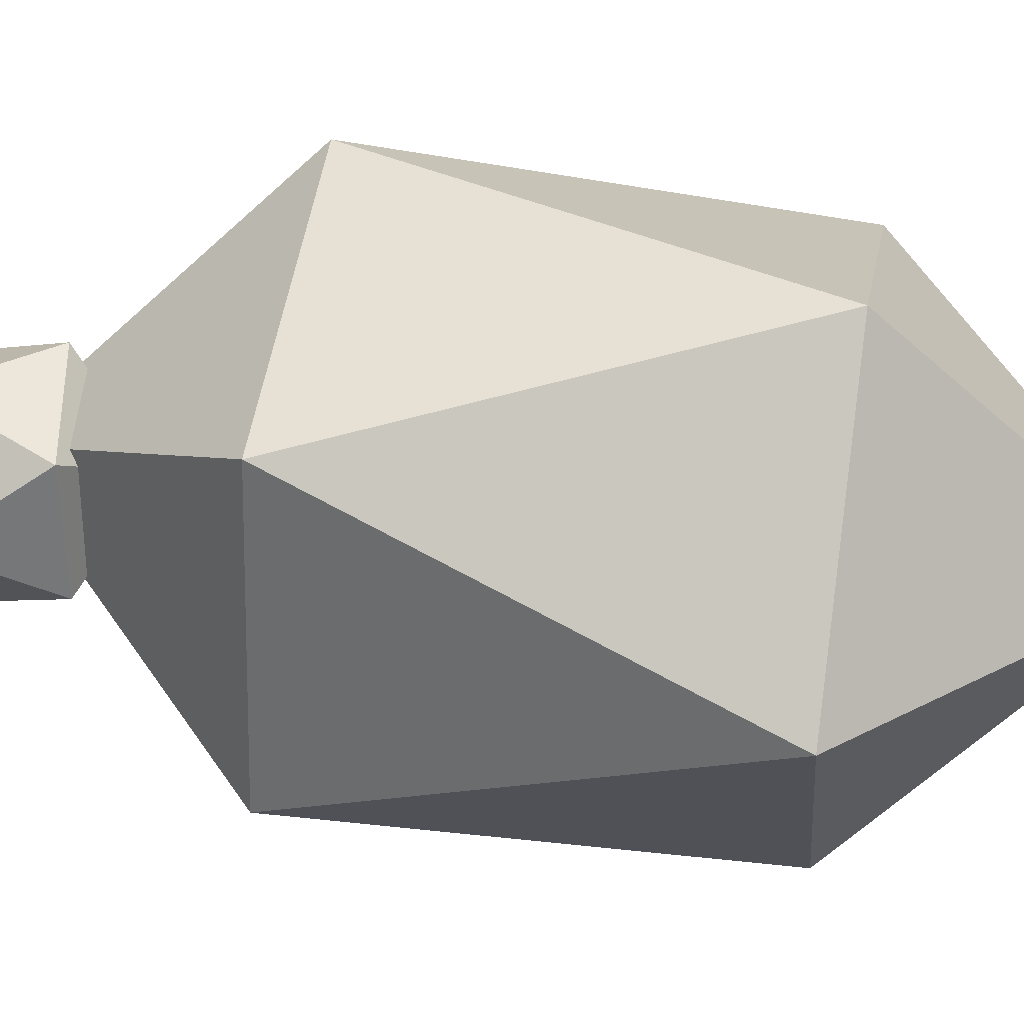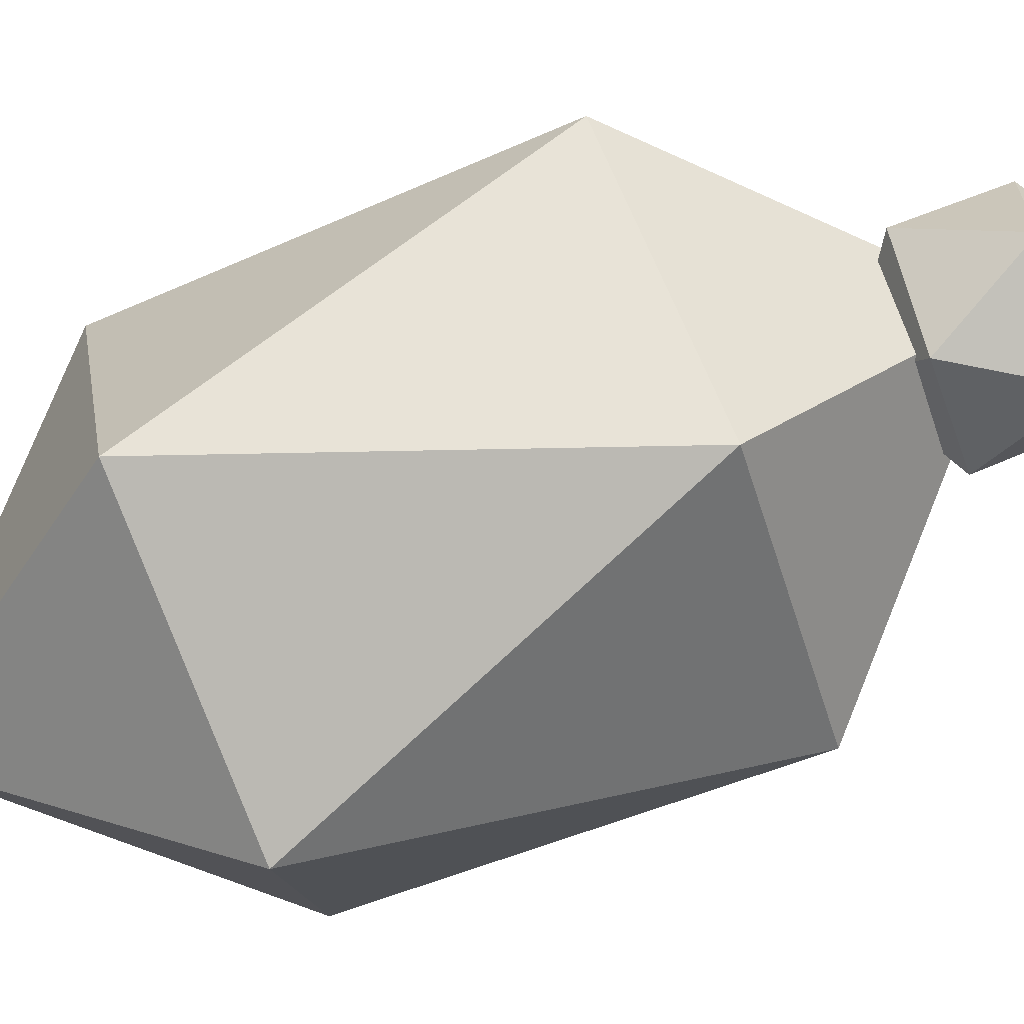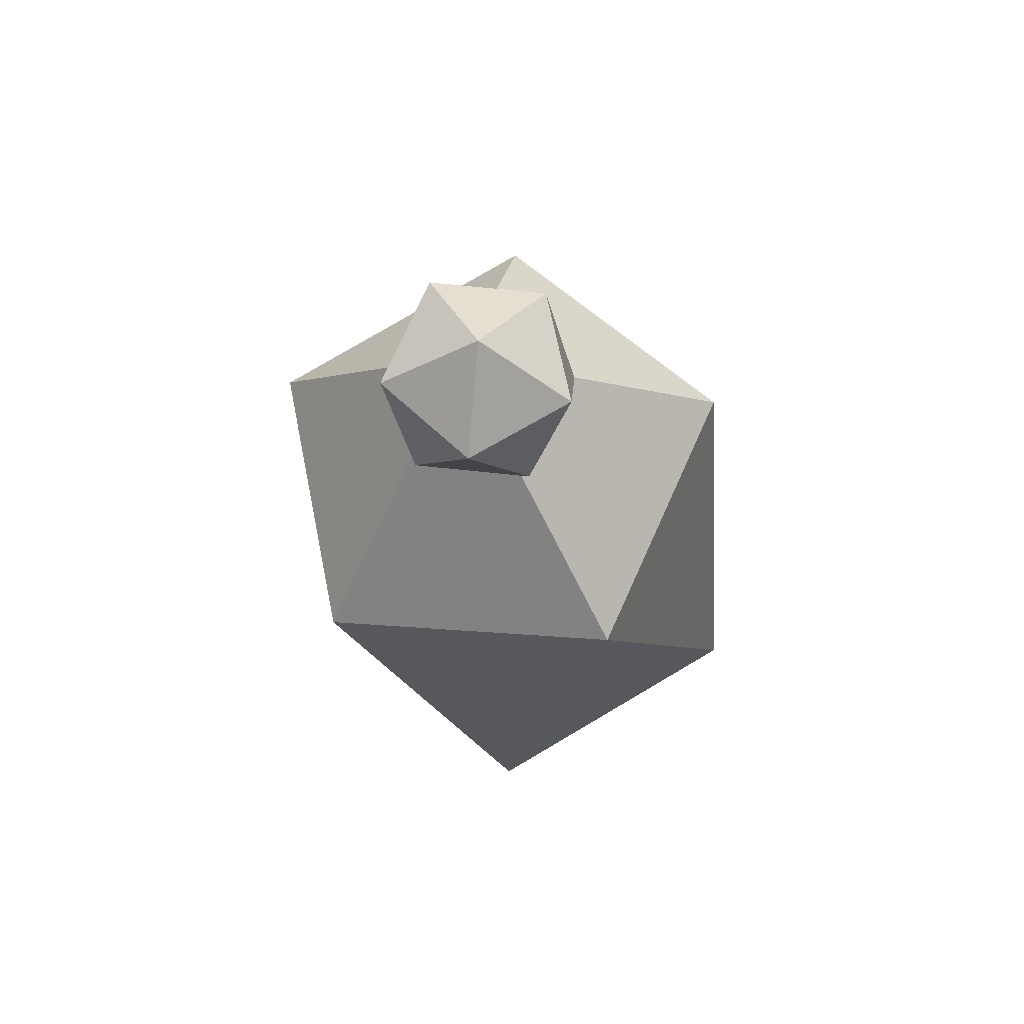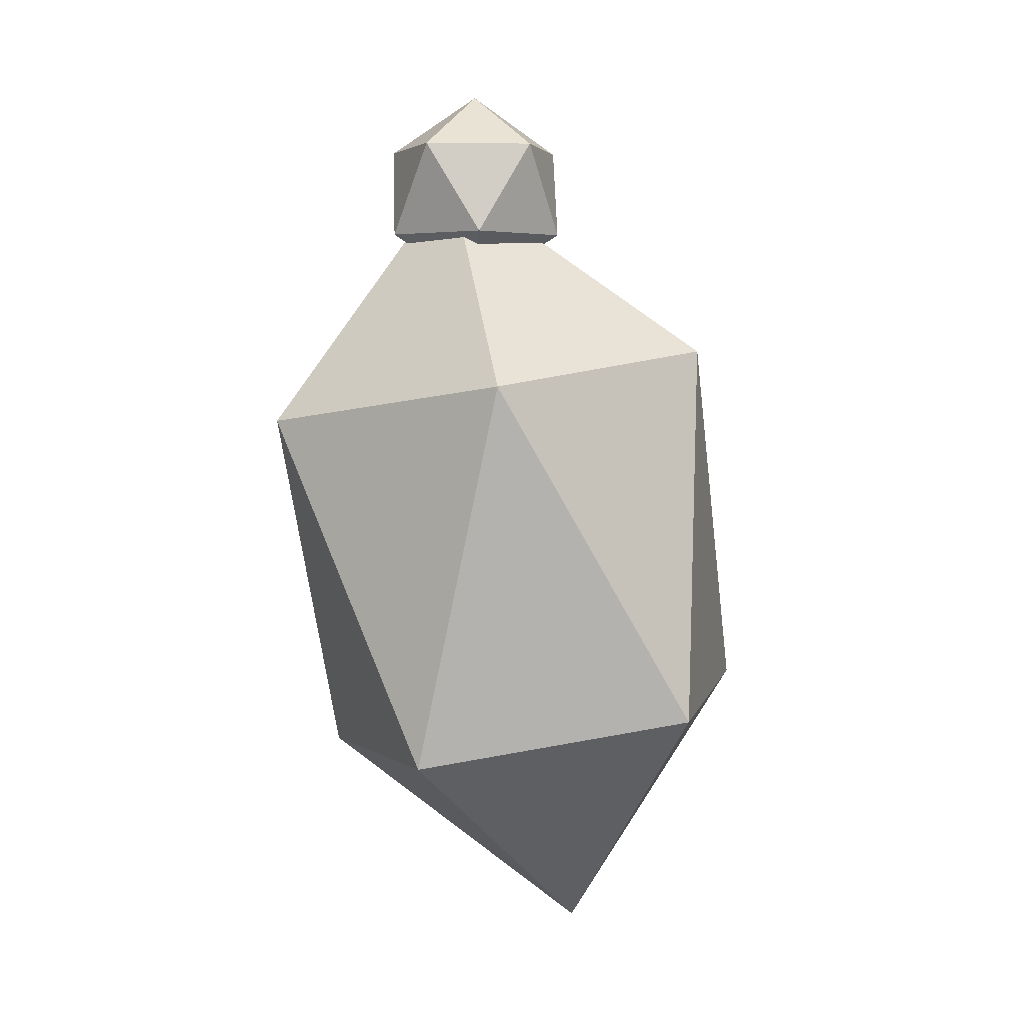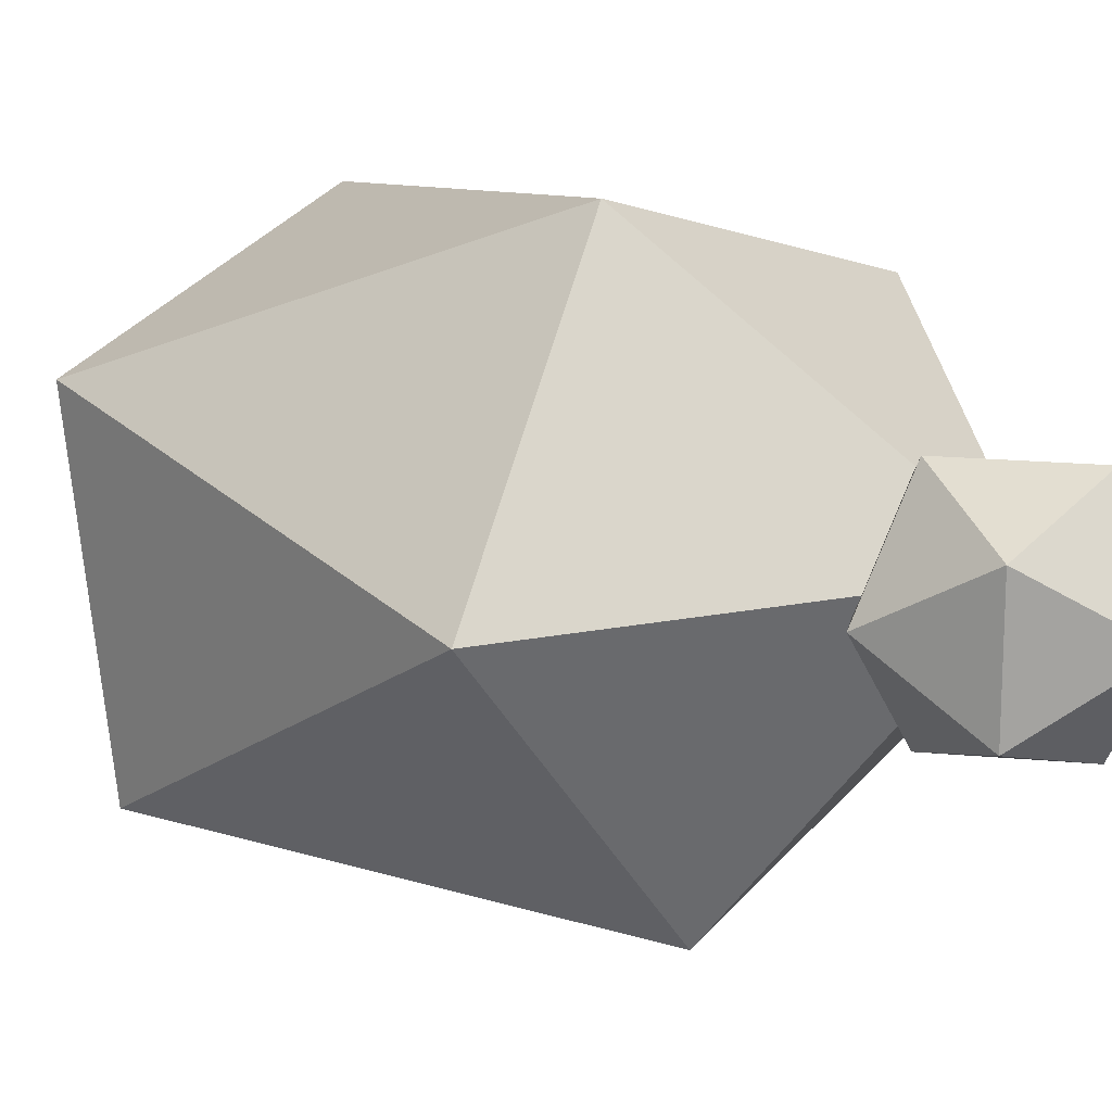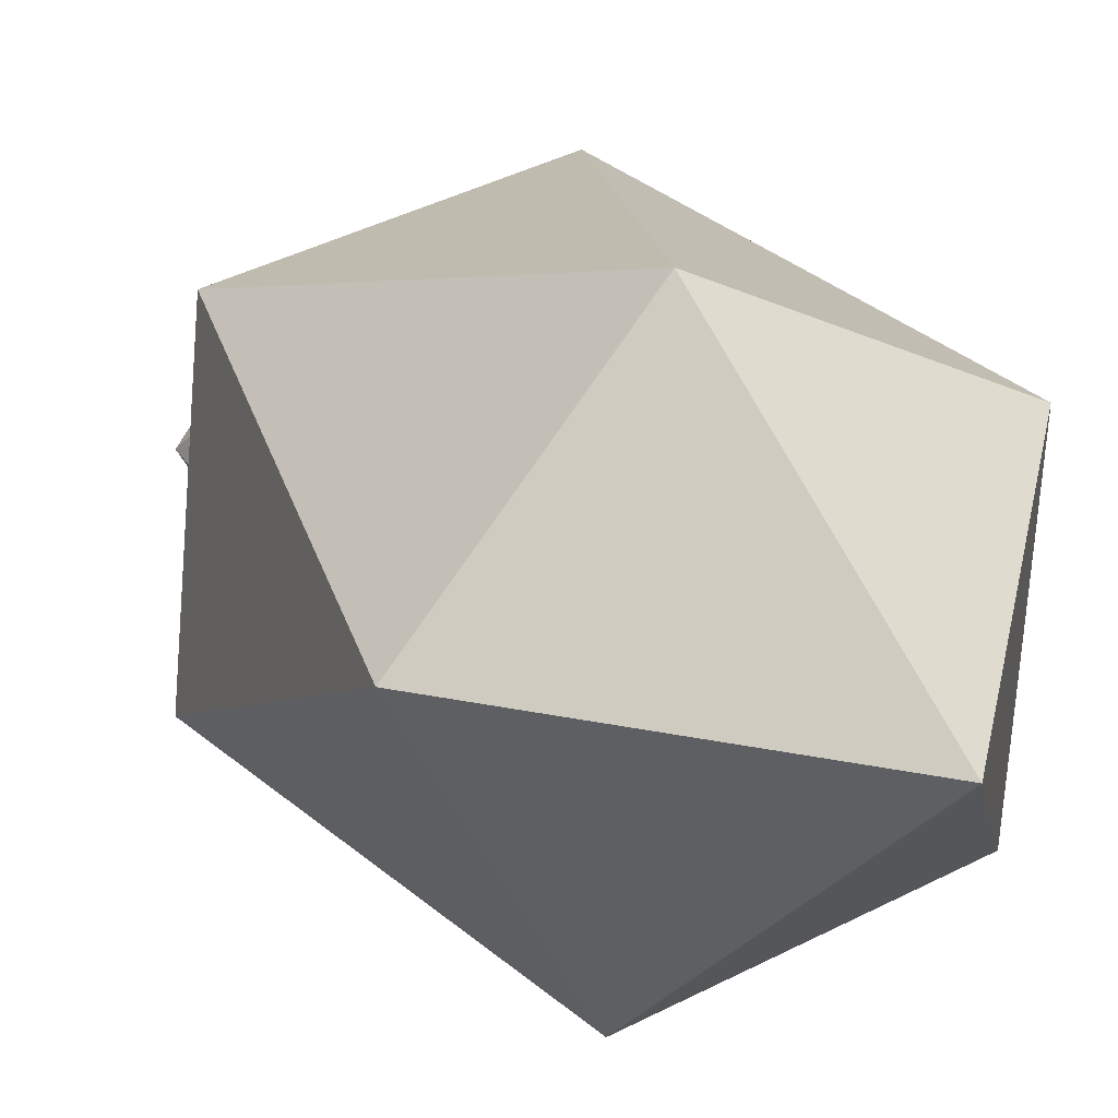
<metadata>
{"format":"obj","ext":"obj","renderer":"f3d","projection":"perspective","resolution":1024,"background":"white","views":[{"elev":-38.4,"azim":91.4,"up":"+Y"},{"elev":-66.4,"azim":-69.9,"up":"+Y"},{"elev":73.7,"azim":-48.1,"up":"+Z"},{"elev":3.8,"azim":-93.8,"up":"+Z"},{"elev":17.3,"azim":-47.6,"up":"+Y"},{"elev":7.2,"azim":151.0,"up":"+Y"}]}
</metadata>
<code>
g default
v 0 7.318 0.1557
v 0.7236 6.66 -0.6063
v -0.2764 6.339 -0.5535
v -0.8944 7.178 -0.6916
v -0.2764 8.018 -0.8296
v 0.7236 7.697 -0.7769
v 0.8944 6.953 -2.063
v 0.2764 6.114 -1.925
v -0.7236 6.434 -1.977
v -0.7236 7.472 -2.148
v 0.2764 7.792 -2.201
v 0 6.814 -2.91
g pasted__pPlatonic1 group19 group20
f 1 3 2
f 1 4 3
f 1 5 4
f 1 6 5
f 1 2 6
f 2 3 8
f 3 4 9
f 4 5 10
f 5 6 11
f 6 2 7
f 2 8 7
f 3 9 8
f 4 10 9
f 5 11 10
f 6 7 11
f 7 8 12
f 8 9 12
f 9 10 12
f 10 11 12
f 11 7 12
g default
v 0 7.218 -0.296
v 0.2812 7.422 -0.08117
v -0.1074 7.549 -0.08117
v -0.3475 7.218 -0.08117
v -0.1074 6.888 -0.08117
v 0.2812 7.014 -0.08117
v 0.3475 7.218 0.2664
v 0.1074 7.549 0.2664
v -0.2812 7.422 0.2664
v -0.2812 7.014 0.2664
v 0.1074 6.888 0.2664
v 0 7.218 0.4812
g group19 group20 pasted__pasted__pasted__pPlatonic3
f 13 15 14
f 13 16 15
f 13 17 16
f 13 18 17
f 13 14 18
f 14 15 20
f 15 16 21
f 16 17 22
f 17 18 23
f 18 14 19
f 14 20 19
f 15 21 20
f 16 22 21
f 17 23 22
f 18 19 23
f 19 20 24
f 20 21 24
f 21 22 24
f 22 23 24
f 23 19 24

</code>
